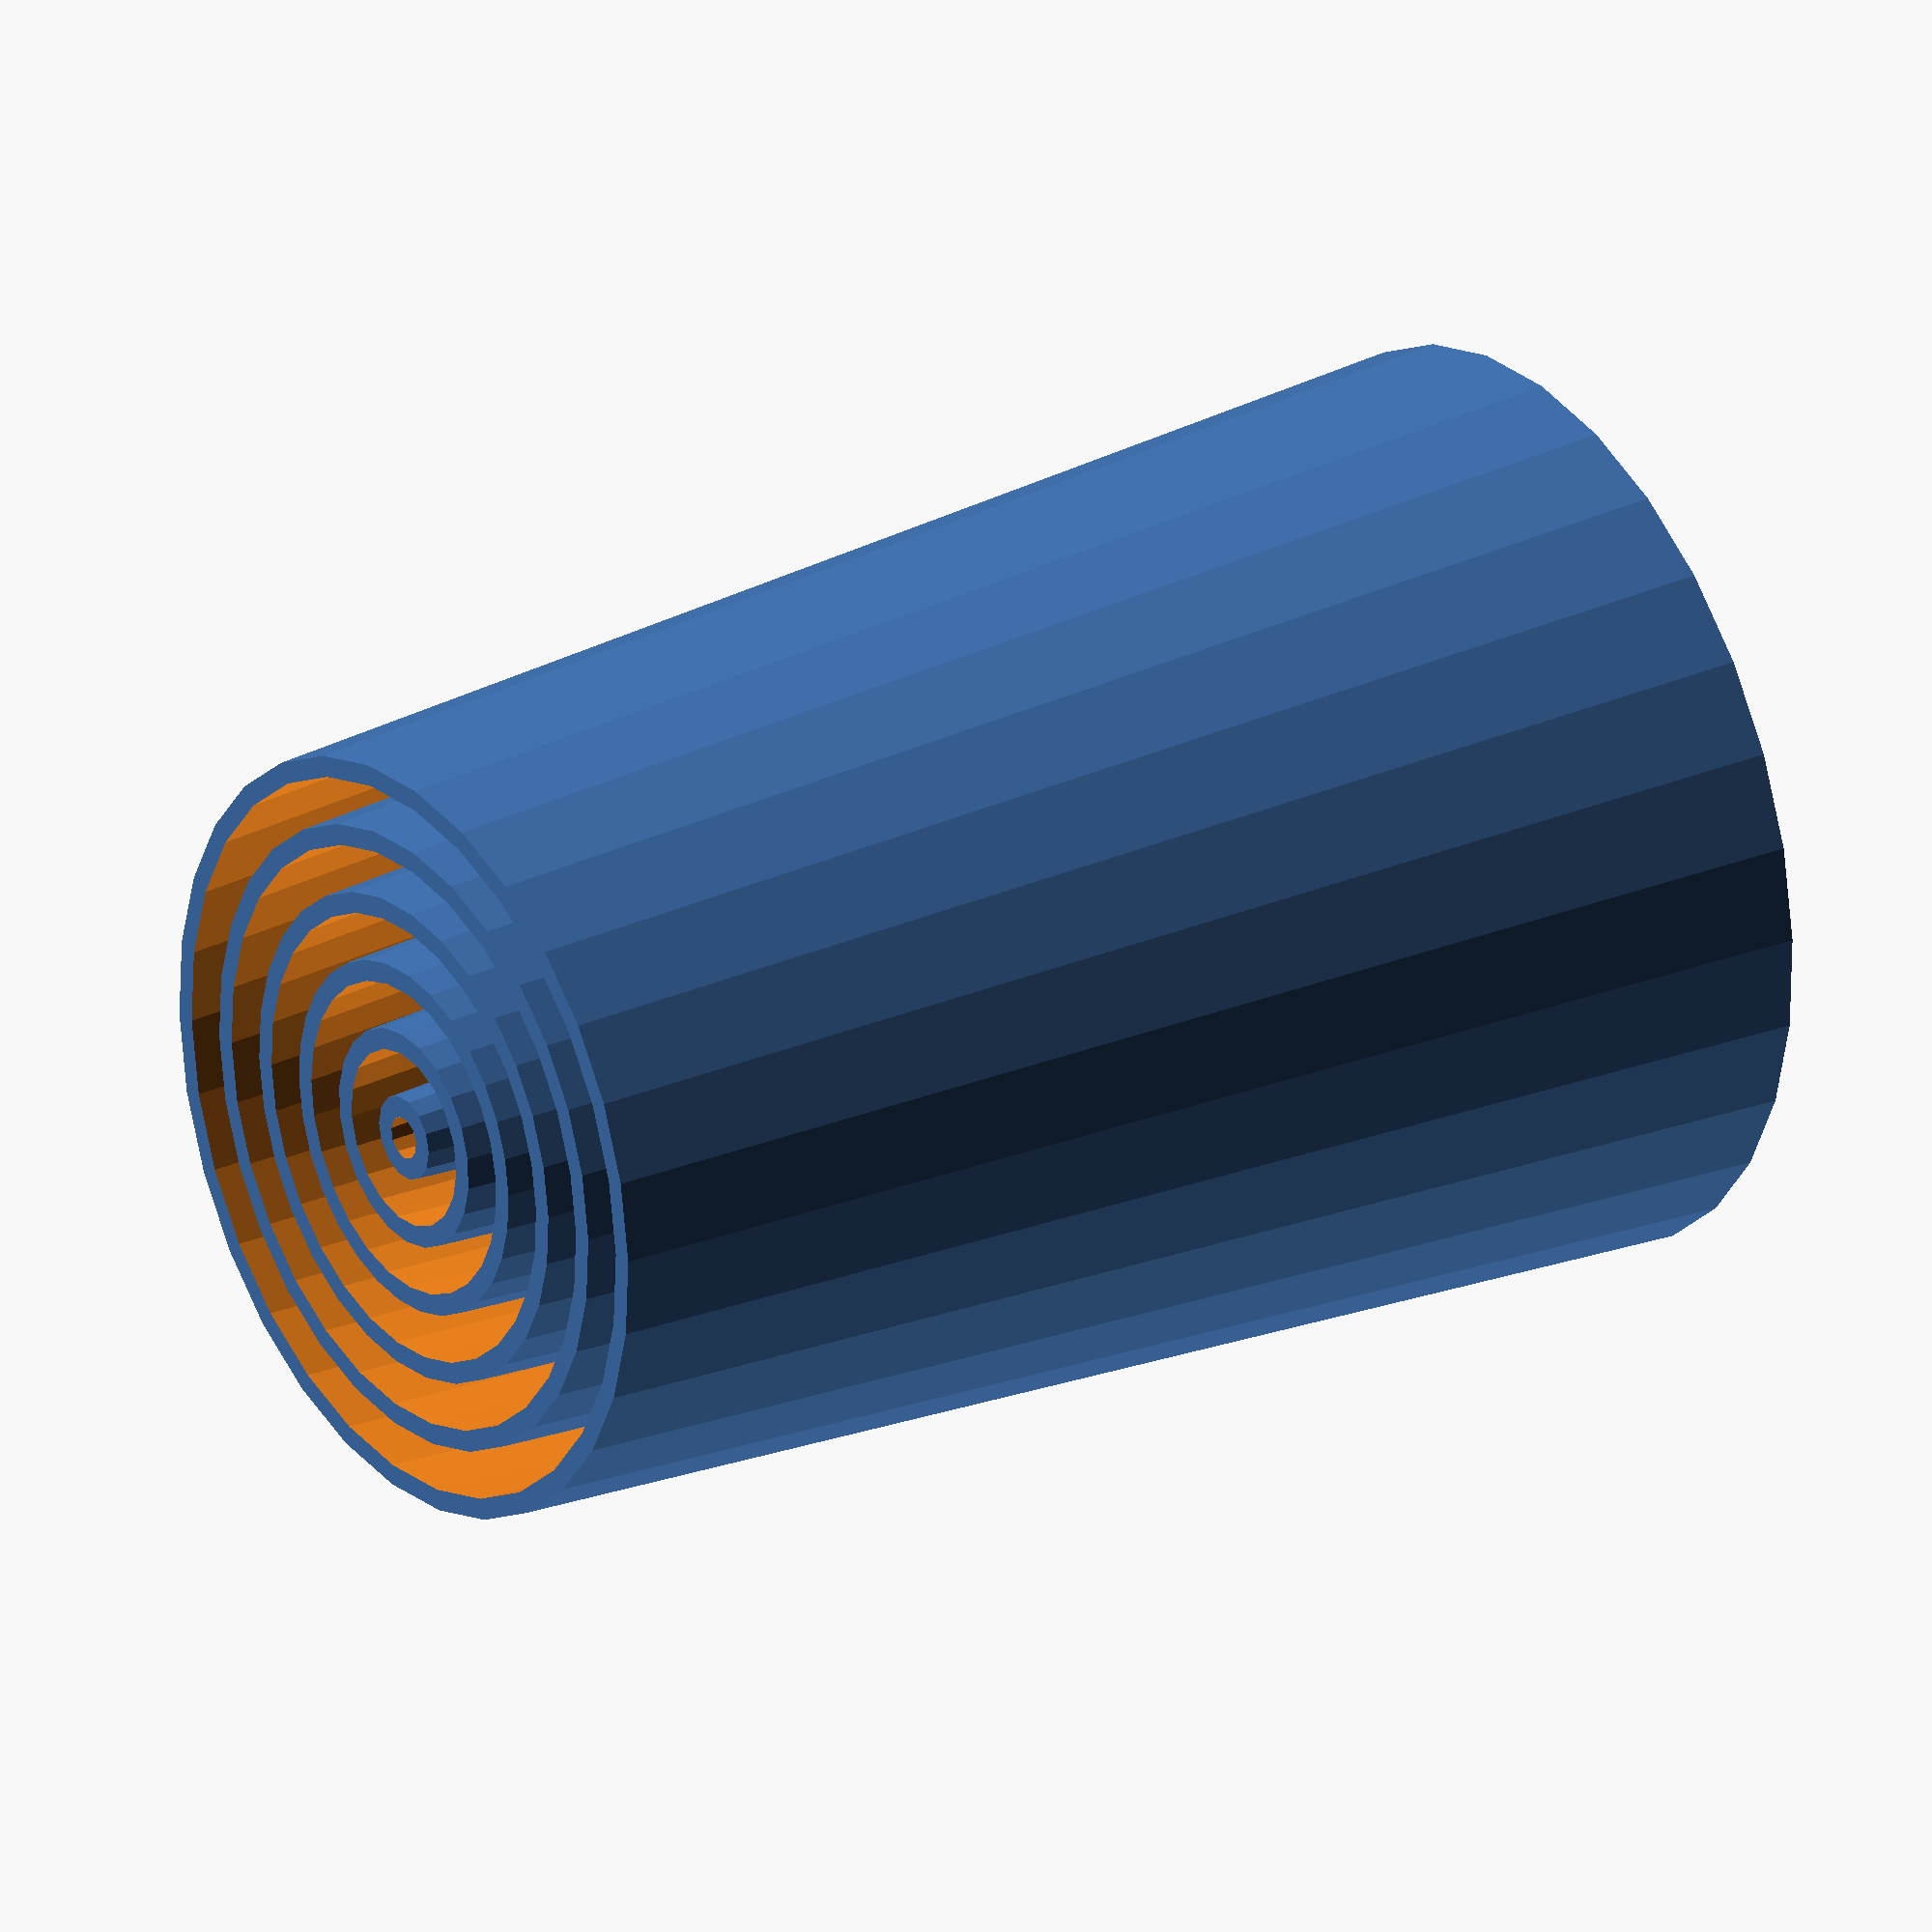
<openscad>
//shell thickness
ep		=0.8;  		
//seg height
hseg		= 50;		
//seg count
nseg		=6;			
//bottom radius
rb			= 17;		
//top radius
rt			= 1.6;			
//show ready to print (0) or extended (1)
deploie=0;
//hollow segment using csg (0) or create solid shape made hollow with cura (1)
nocsg=0;

rdelta = (rb - rt) /nseg;
pente = hseg / rdelta;
zz = ep * pente ;  //friction zone


echo(str("<h2>overlap:",zz,"mm<br>size when extended: " , nseg*hseg-(nseg-1)*zz , " mm</h2><br>"));

for (n=[0:nseg-1])
	{
		translate([0,0,deploie*n*(hseg-zz)]) 
		{
			difference()
				{
				cylinder(r1=rb-n*rdelta,r2=rb-(n+1)*rdelta,h=hseg);
				translate([500*nocsg,0,-0.1]) cylinder(r1=-ep+rb-n*rdelta,r2=-ep+rb-(n+1)*rdelta,h=hseg+0.2);
				}
		}
	}
</openscad>
<views>
elev=153.8 azim=332.9 roll=124.7 proj=o view=solid
</views>
